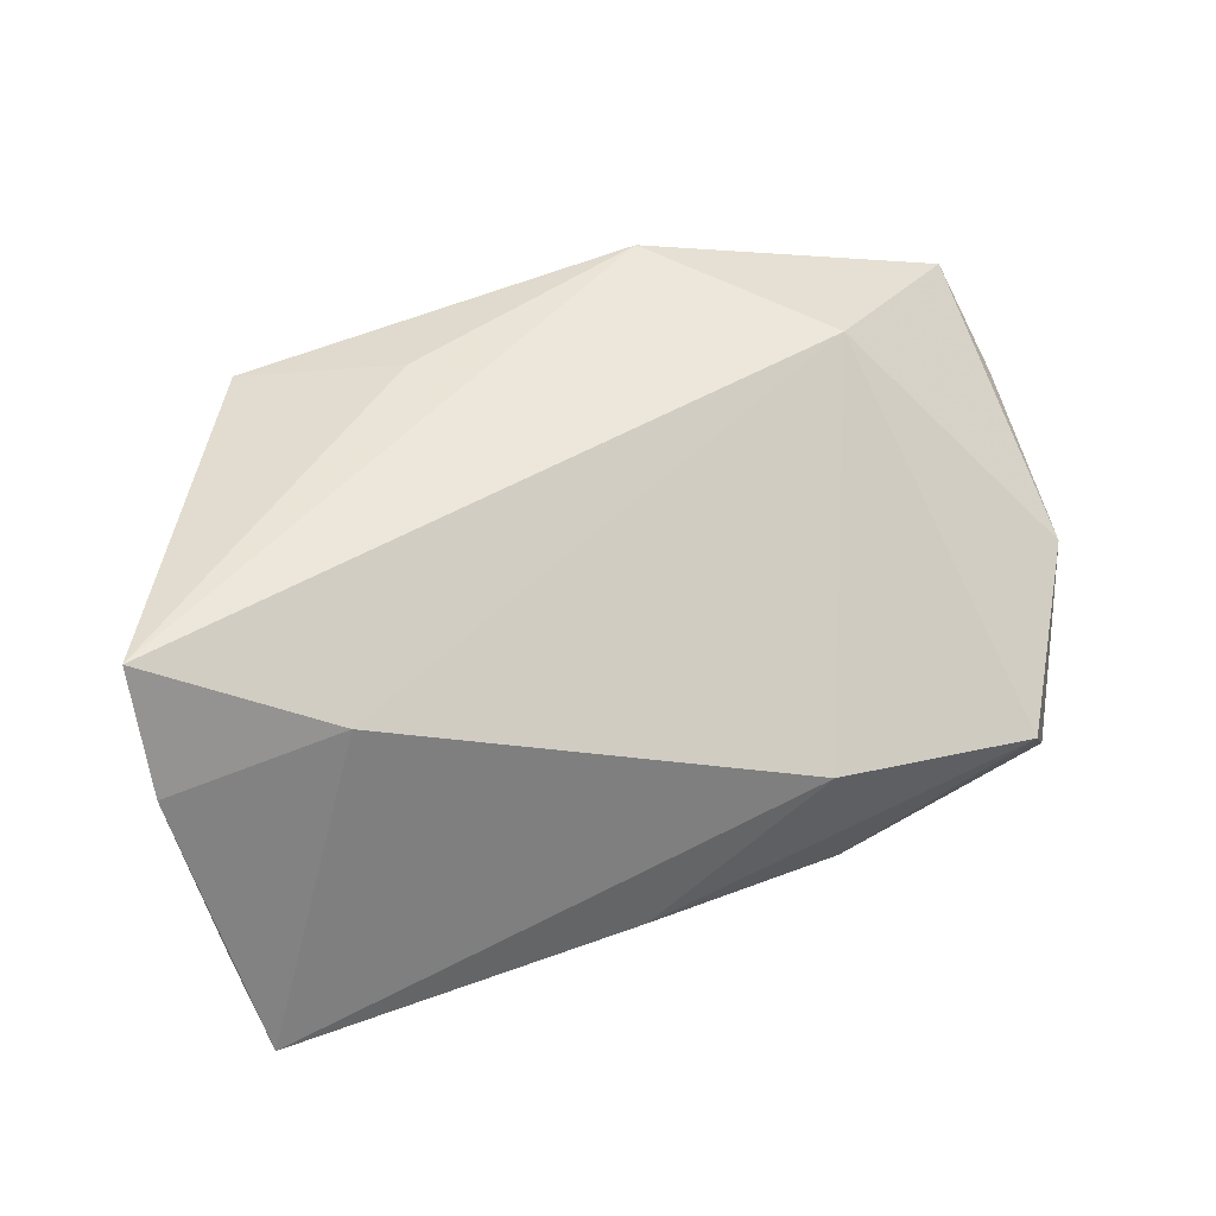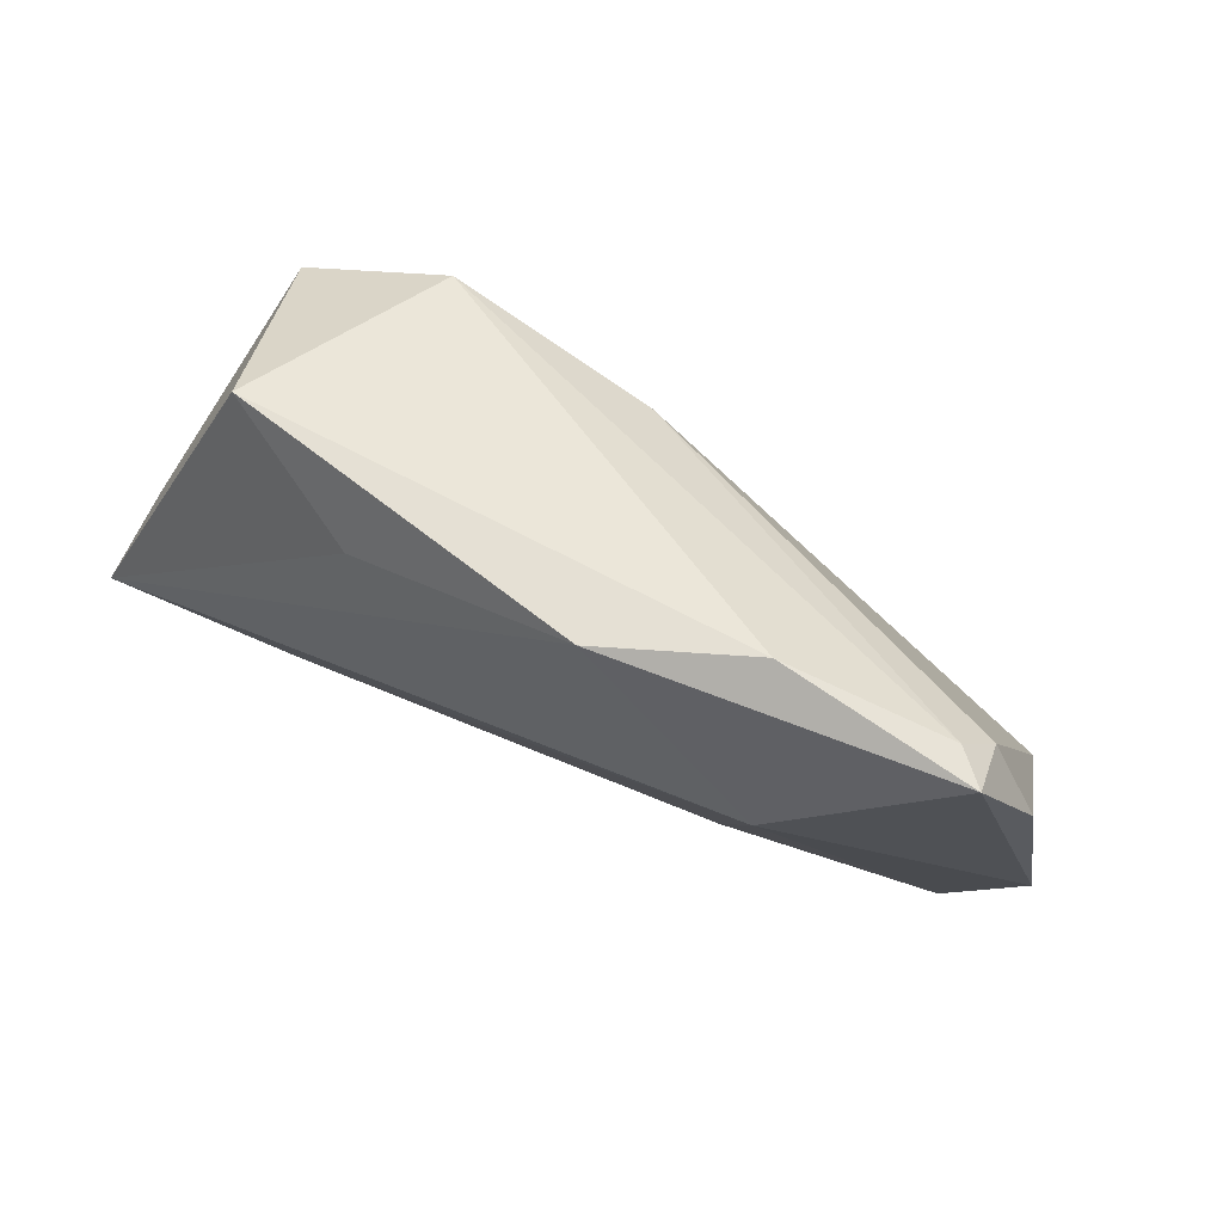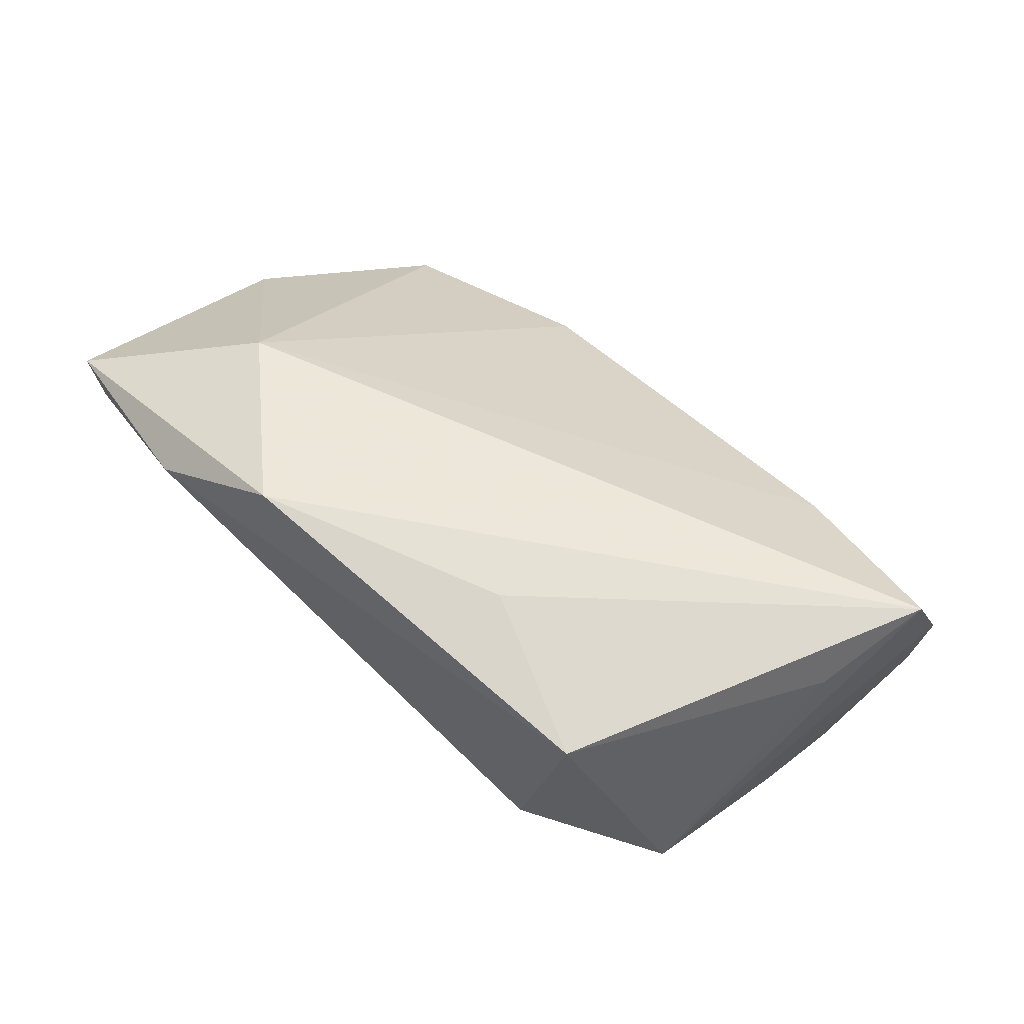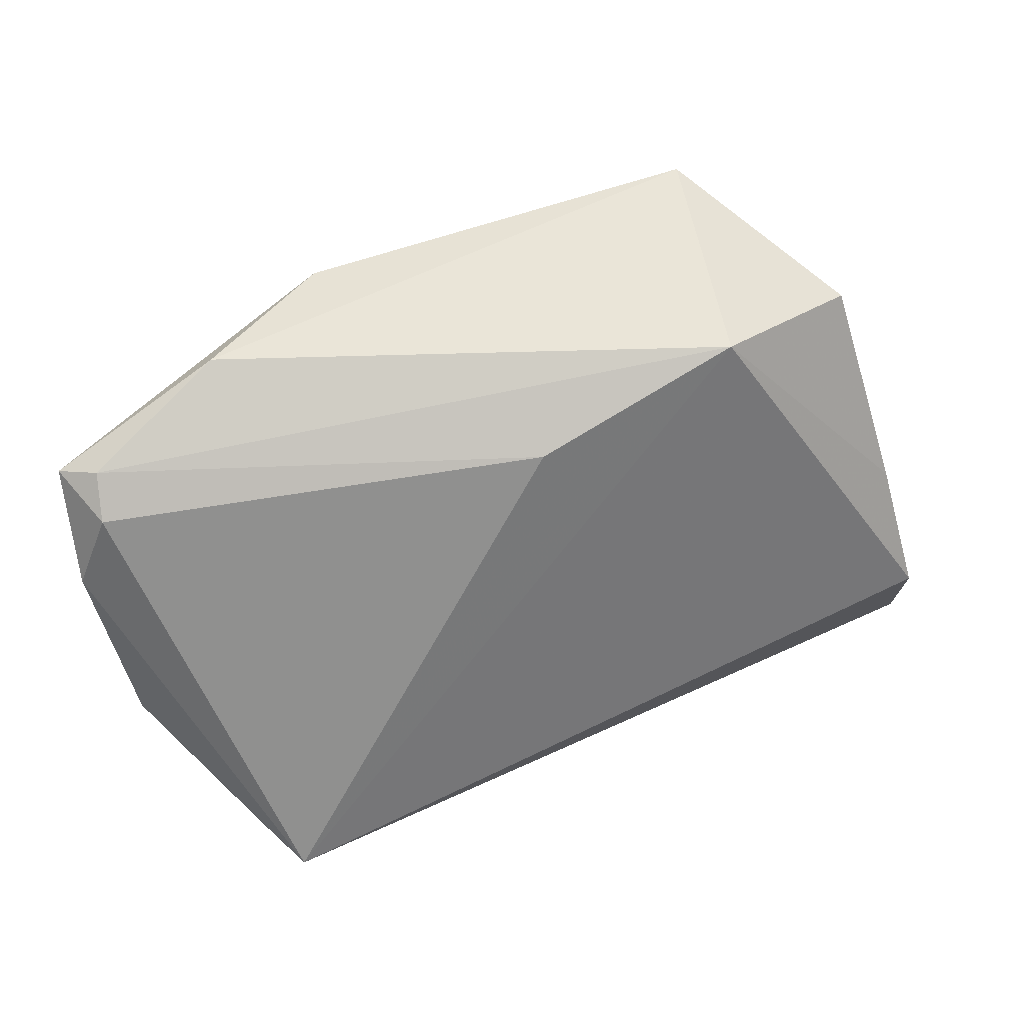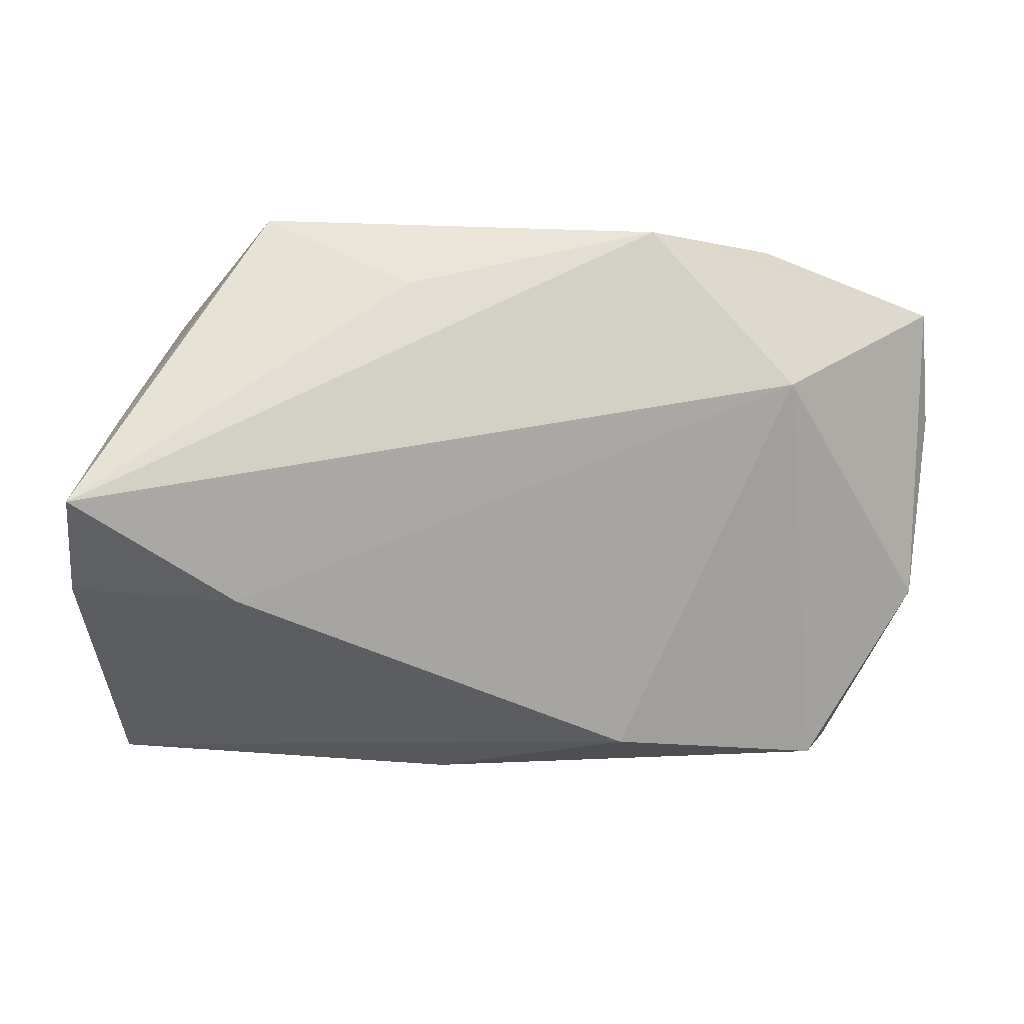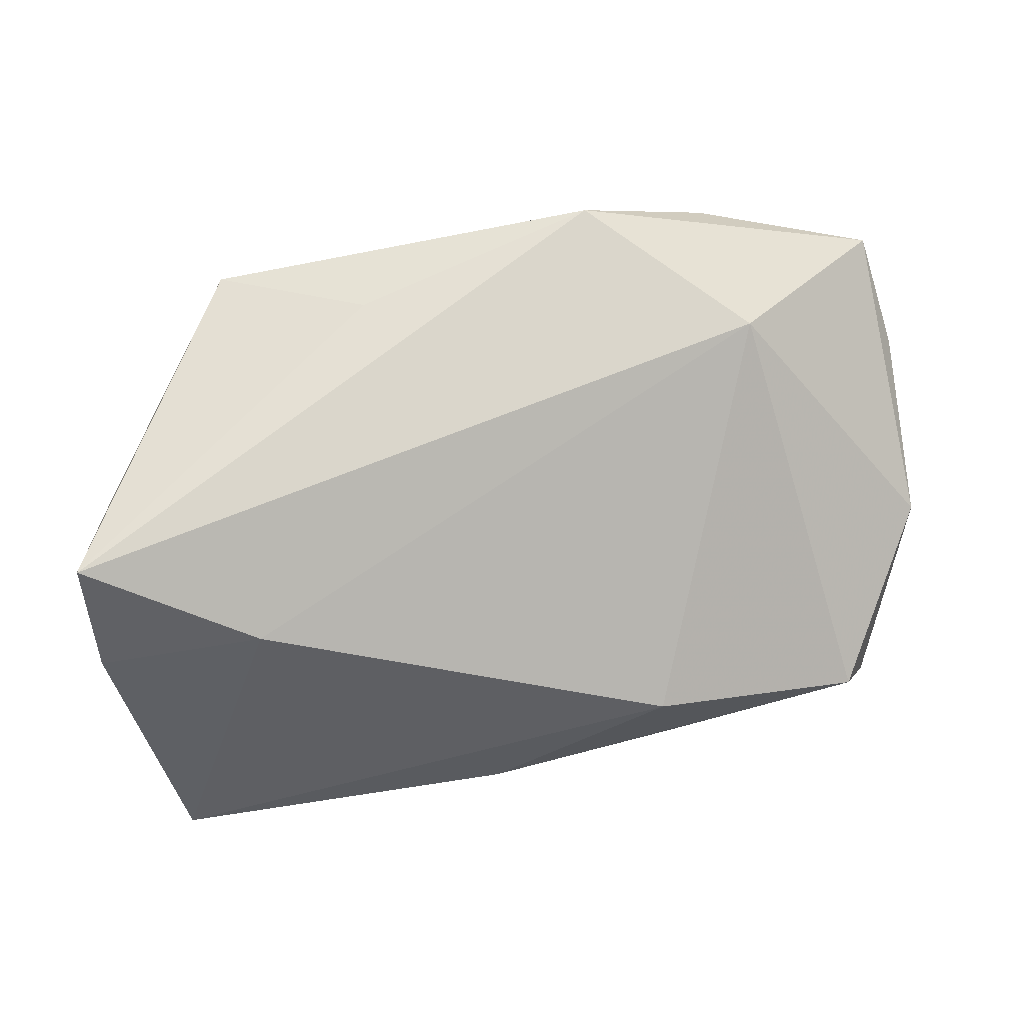
<metadata>
{"format":"obj","ext":"obj","renderer":"f3d","projection":"perspective","resolution":1024,"background":"white","views":[{"elev":49.2,"azim":-22.2,"up":"+Z"},{"elev":48.3,"azim":36.6,"up":"+Y"},{"elev":59.6,"azim":-141.2,"up":"+Z"},{"elev":59.1,"azim":155.4,"up":"+Y"},{"elev":-18.2,"azim":-5.5,"up":"+Y"},{"elev":66.2,"azim":-11.0,"up":"+Z"}]}
</metadata>
<code>
v -0.04846 -0.02314 -0.01024
v 0.0586 0.02413 0.01473
v 0.05004 -0.02617 -0.01701
v 0.03684 0.03098 0.01768
v 0.04718 -0.02122 -0.02679
v -0.04372 -0.01155 -0.02679
v 0.05602 0.02176 0.007054
v 0.02249 -0.02838 -0.02237
v 0.04587 -0.03032 -0.009043
v 0.06075 0.01262 0.005824
v -0.04941 -0.01736 -0.003668
v -0.01073 0.02122 0.02497
v -0.04637 0.003381 0.01863
v 0.05933 -0.009349 -0.002105
v -0.02857 0.03098 0.02098
v 0.02015 0.02912 0.02615
v -0.05102 -0.008927 0.02476
v 0.004123 0.02471 -0.008373
v 0.03848 0.01063 0.02192
v 0.01916 -0.0309 -0.002451
v -0.04643 -0.02847 -0.02248
v -0.04057 0.02573 -0.002642
v -0.03087 -0.01809 0.01541
v -0.0514 -0.01571 0.01065
v -0.003384 -0.03148 -0.01764
v -0.0218 0.03098 -0.007022
v -0.04276 0.002938 -0.01755
v 0.05453 0.02531 0.01174
f 2 19 14
f 21 20 23
f 23 19 17
f 23 20 19
f 14 19 9
f 19 20 9
f 12 15 17
f 4 2 28
f 6 5 21
f 24 23 17
f 21 23 24
f 17 22 24
f 21 5 8
f 17 15 13
f 13 22 17
f 15 22 13
f 4 15 16
f 15 12 16
f 16 12 17
f 16 2 4
f 19 2 16
f 17 19 16
f 7 5 18
f 18 28 7
f 7 28 2
f 18 5 26
f 5 6 26
f 4 28 26
f 26 28 18
f 26 15 4
f 26 22 15
f 21 24 1
f 11 24 22
f 11 1 24
f 11 6 21
f 21 1 11
f 21 8 25
f 25 8 9
f 25 20 21
f 25 9 20
f 3 8 5
f 9 8 3
f 3 5 14
f 14 9 3
f 10 2 14
f 10 7 2
f 14 5 10
f 5 7 10
f 22 26 27
f 27 26 6
f 27 11 22
f 6 11 27

</code>
